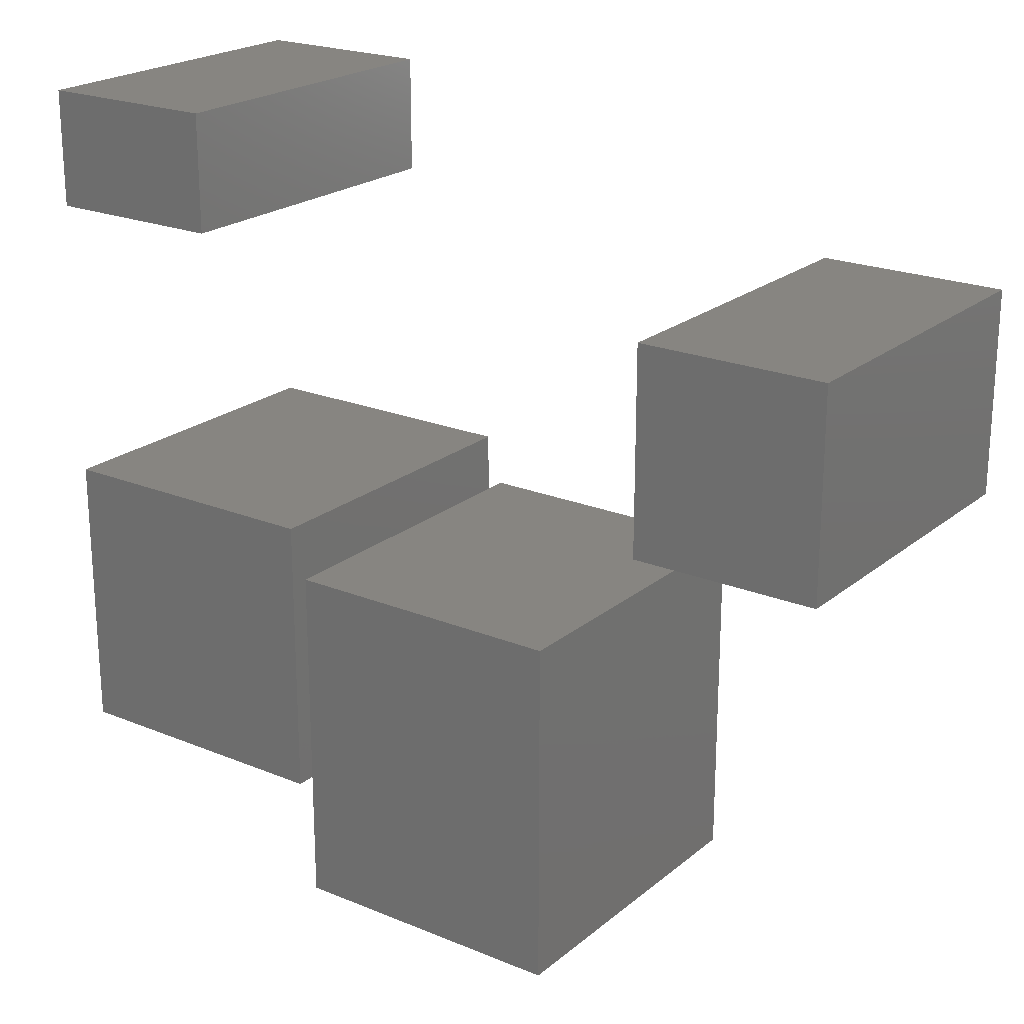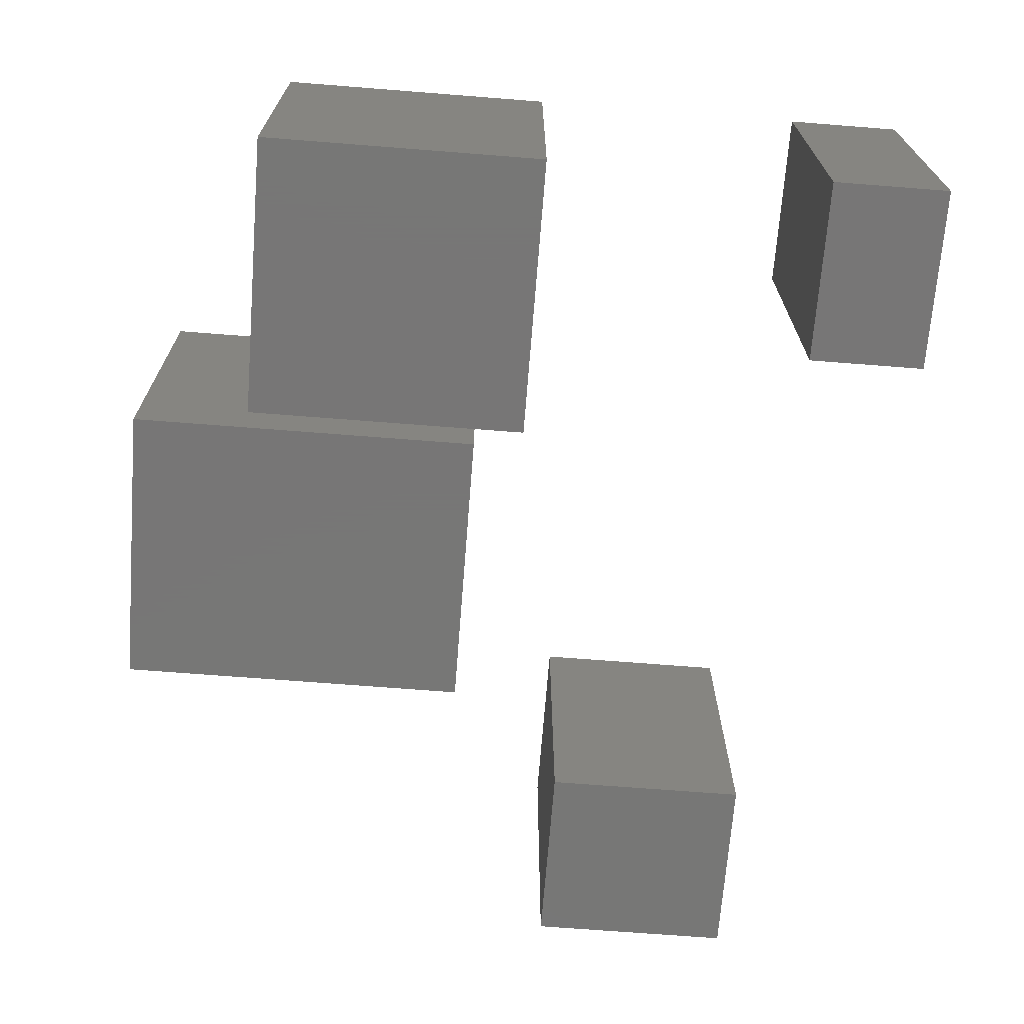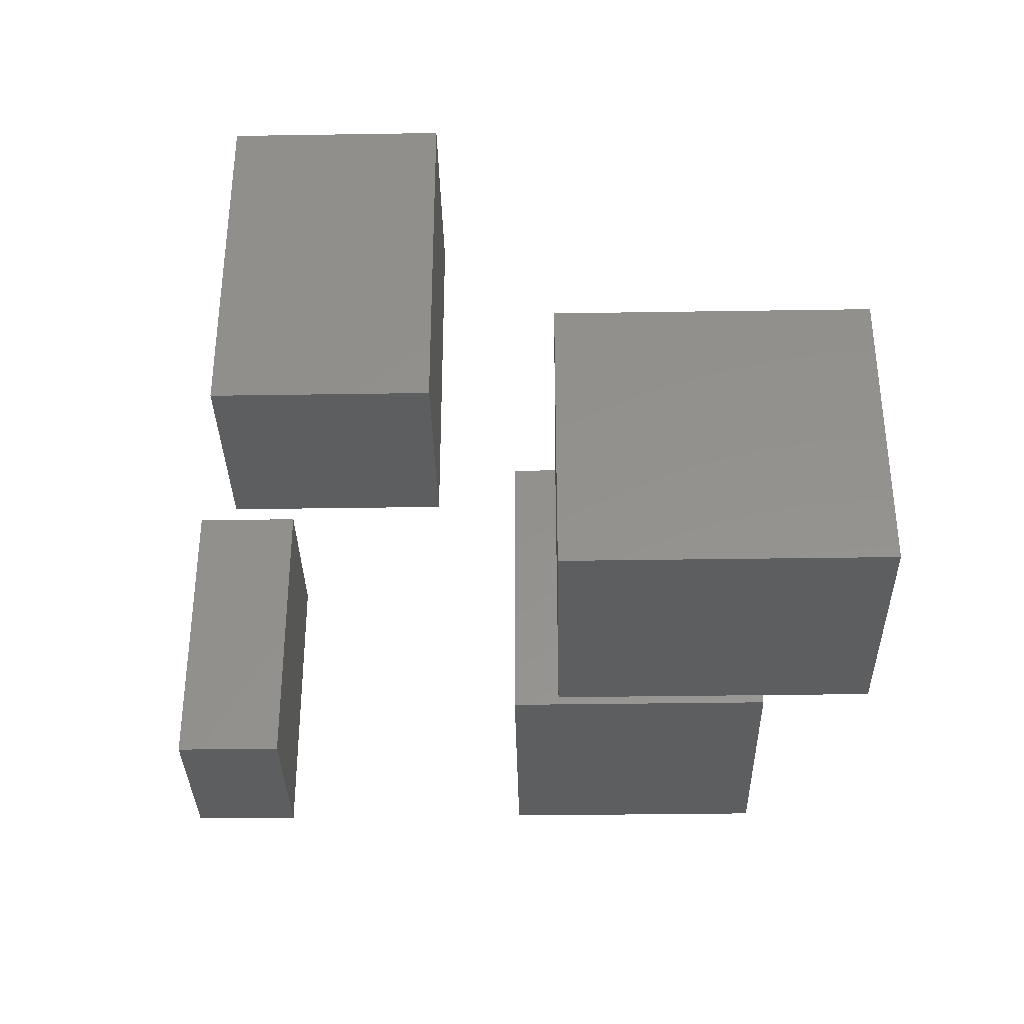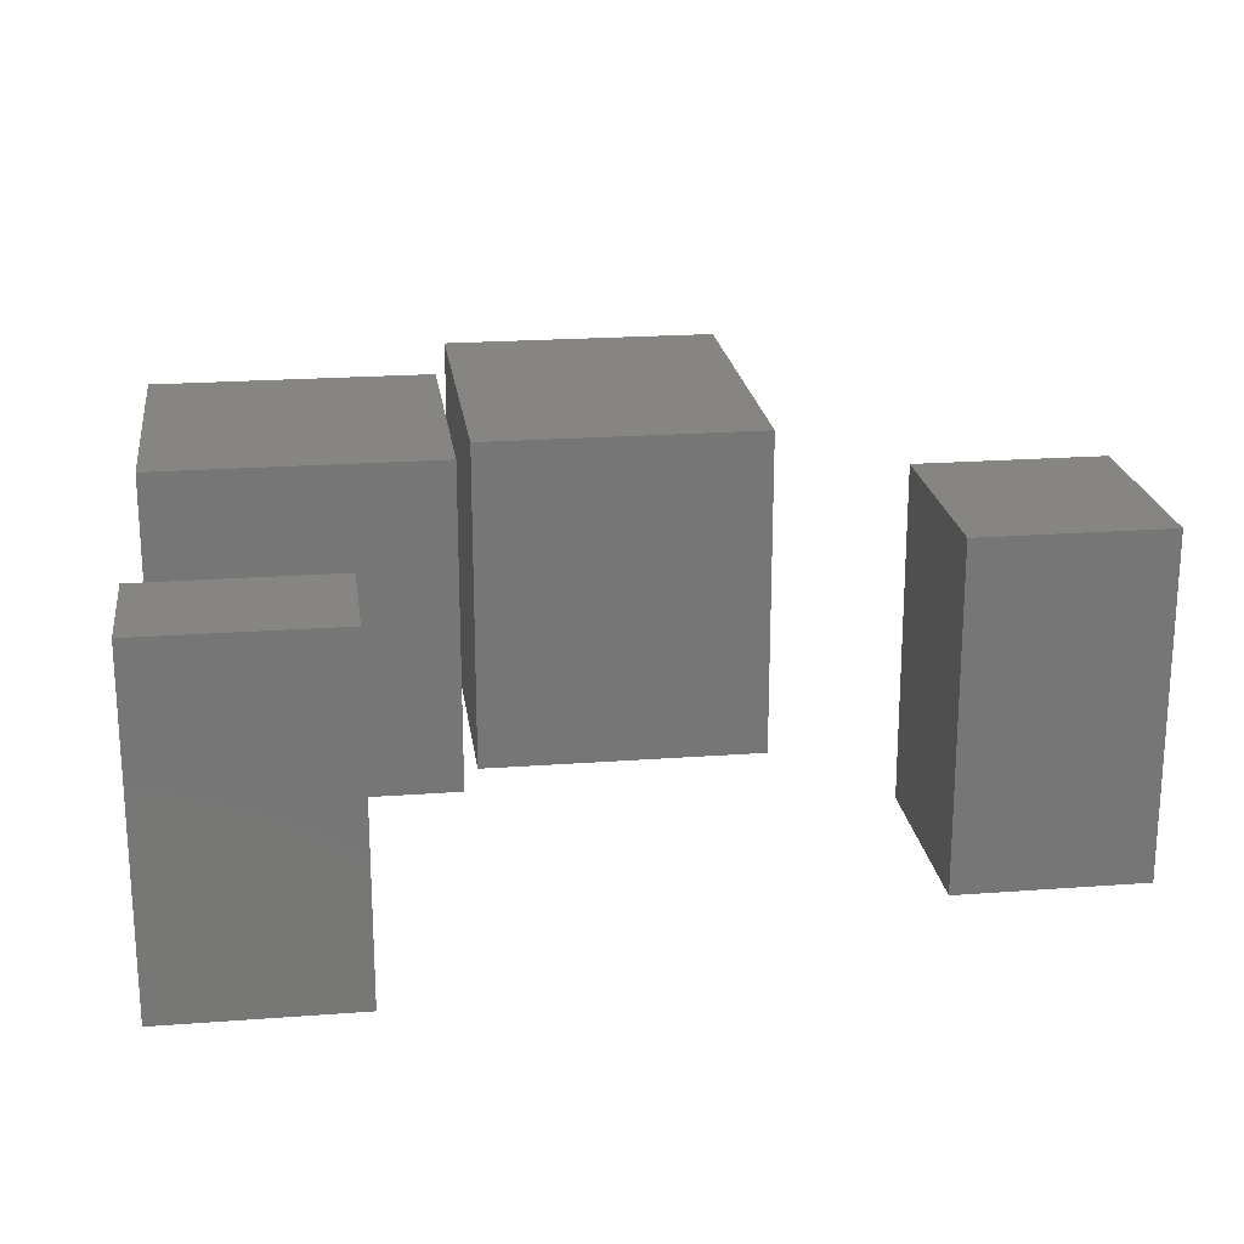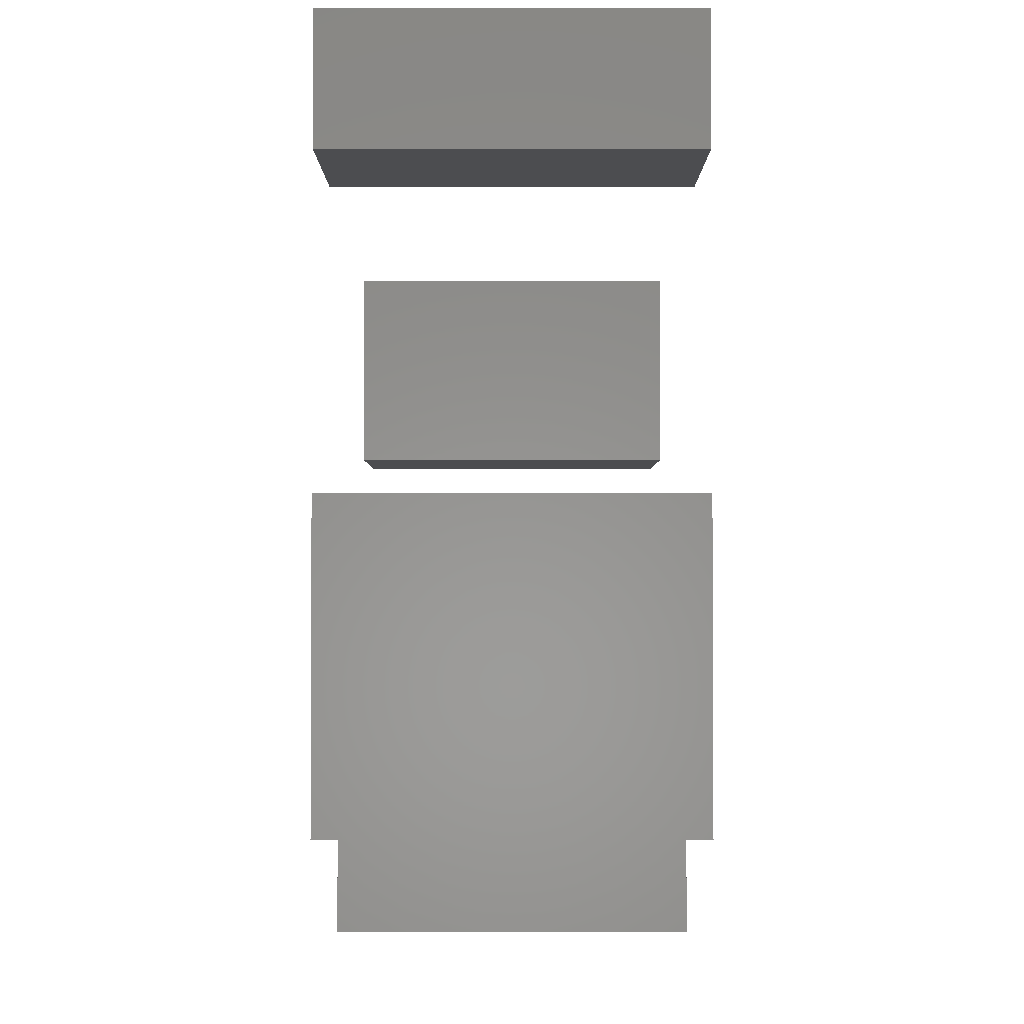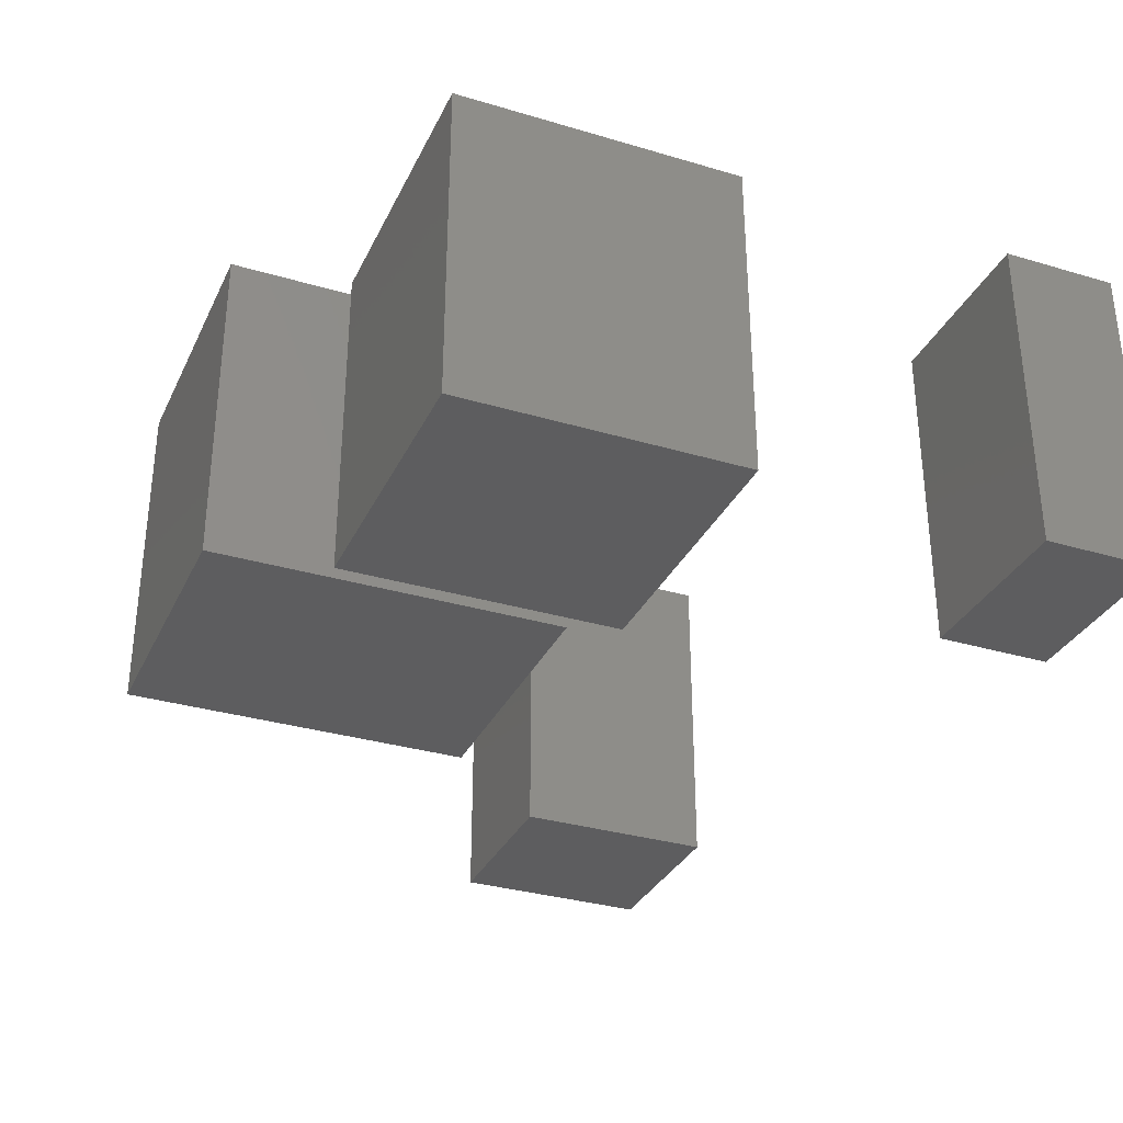
<metadata>
{"format":"stl","ext":"stl","renderer":"f3d","projection":"perspective","resolution":1024,"background":"white","views":[{"elev":21.8,"azim":35.8,"up":"+Z"},{"elev":-69.2,"azim":-94.5,"up":"+Y"},{"elev":-34.4,"azim":91.2,"up":"+Y"},{"elev":21.3,"azim":-7.6,"up":"+Y"},{"elev":-2.1,"azim":-90.0,"up":"+Z"},{"elev":-32.5,"azim":-112.5,"up":"+Y"}]}
</metadata>
<code>
# stl→obj: 64 verts, 80 faces
v -0.6446 -0.01587 -0.3681
v -1.028 -0.4444 -0.3681
v -1.028 -0.01587 -0.3681
v -0.6446 -0.4444 -0.3681
v -1.028 -0.4444 0.0157
v -1.028 -0.01587 0.0157
v -0.6446 -0.01587 0.0157
v -0.6446 -0.4444 0.0157
v -1.028 0 -0.3681
v -0.6446 0 -0.3681
v -1.028 0 0.0157
v -0.6446 0 0.0157
v -0.6446 1.041e-17 0.0157
v -0.6446 1.041e-17 -0.3681
v -1.028 1.041e-17 -0.3681
v -1.028 1.041e-17 0.0157
v -0.7801 -0.01587 0.3995
v -1.028 -0.4444 0.3995
v -1.028 -0.01587 0.3995
v -0.7801 -0.4444 0.3995
v -1.028 -0.4444 0.5575
v -1.028 -0.01587 0.5575
v -0.7801 -0.01587 0.5575
v -0.7801 -0.4444 0.5575
v -1.028 0 0.3995
v -0.7801 0 0.3995
v -1.028 0 0.5575
v -0.7801 0 0.5575
v -0.7801 1.041e-17 0.5575
v -0.7801 1.041e-17 0.3995
v -1.028 1.041e-17 0.3995
v -1.028 1.041e-17 0.5575
v -0.2383 -0.01587 -0.5261
v -0.622 -0.4444 -0.5261
v -0.622 -0.01587 -0.5261
v -0.2383 -0.4444 -0.5261
v -0.622 -0.4444 -0.05203
v -0.622 -0.01587 -0.05203
v -0.2383 -0.01587 -0.05203
v -0.2383 -0.4444 -0.05203
v -0.622 0 -0.5261
v -0.2383 0 -0.5261
v -0.622 0 -0.05203
v -0.2383 0 -0.05203
v -0.2383 1.041e-17 -0.05203
v -0.2383 1.041e-17 -0.5261
v -0.622 1.041e-17 -0.5261
v -0.622 1.041e-17 -0.05203
v 0.1455 -0.01587 0.106
v -0.1028 -0.4444 0.106
v -0.1028 -0.01587 0.106
v 0.1455 -0.4444 0.106
v -0.1028 -0.4444 0.3769
v -0.1028 -0.01587 0.3769
v 0.1455 -0.01587 0.3769
v 0.1455 -0.4444 0.3769
v -0.1028 0 0.106
v 0.1455 0 0.106
v -0.1028 0 0.3769
v 0.1455 0 0.3769
v 0.1455 1.041e-17 0.3769
v 0.1455 1.041e-17 0.106
v -0.1028 1.041e-17 0.106
v -0.1028 1.041e-17 0.3769
f 1 2 3
f 1 4 2
f 3 5 6
f 3 2 5
f 7 4 1
f 7 8 4
f 1 3 9
f 1 9 10
f 8 2 4
f 8 5 2
f 6 8 7
f 6 5 8
f 3 6 11
f 3 11 9
f 7 1 10
f 7 10 12
f 13 14 15
f 13 15 16
f 6 7 12
f 6 12 11
f 17 18 19
f 17 20 18
f 19 21 22
f 19 18 21
f 23 20 17
f 23 24 20
f 17 19 25
f 17 25 26
f 24 18 20
f 24 21 18
f 22 24 23
f 22 21 24
f 19 22 27
f 19 27 25
f 23 17 26
f 23 26 28
f 29 30 31
f 29 31 32
f 22 23 28
f 22 28 27
f 33 34 35
f 33 36 34
f 35 37 38
f 35 34 37
f 39 36 33
f 39 40 36
f 33 35 41
f 33 41 42
f 40 34 36
f 40 37 34
f 38 40 39
f 38 37 40
f 35 38 43
f 35 43 41
f 39 33 42
f 39 42 44
f 45 46 47
f 45 47 48
f 38 39 44
f 38 44 43
f 49 50 51
f 49 52 50
f 51 53 54
f 51 50 53
f 55 52 49
f 55 56 52
f 49 51 57
f 49 57 58
f 56 50 52
f 56 53 50
f 54 56 55
f 54 53 56
f 51 54 59
f 51 59 57
f 55 49 58
f 55 58 60
f 61 62 63
f 61 63 64
f 54 55 60
f 54 60 59

</code>
